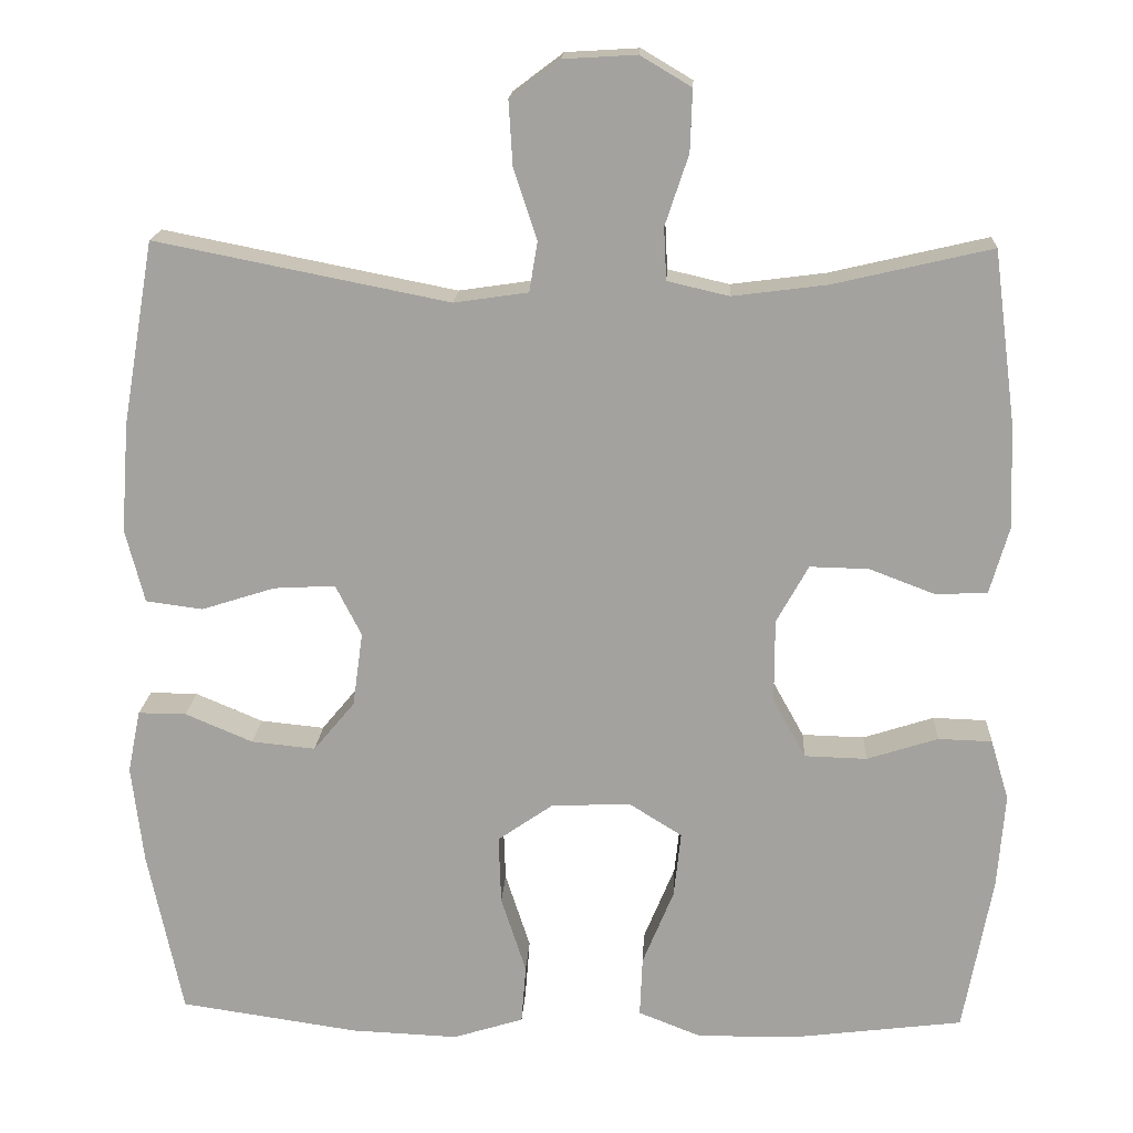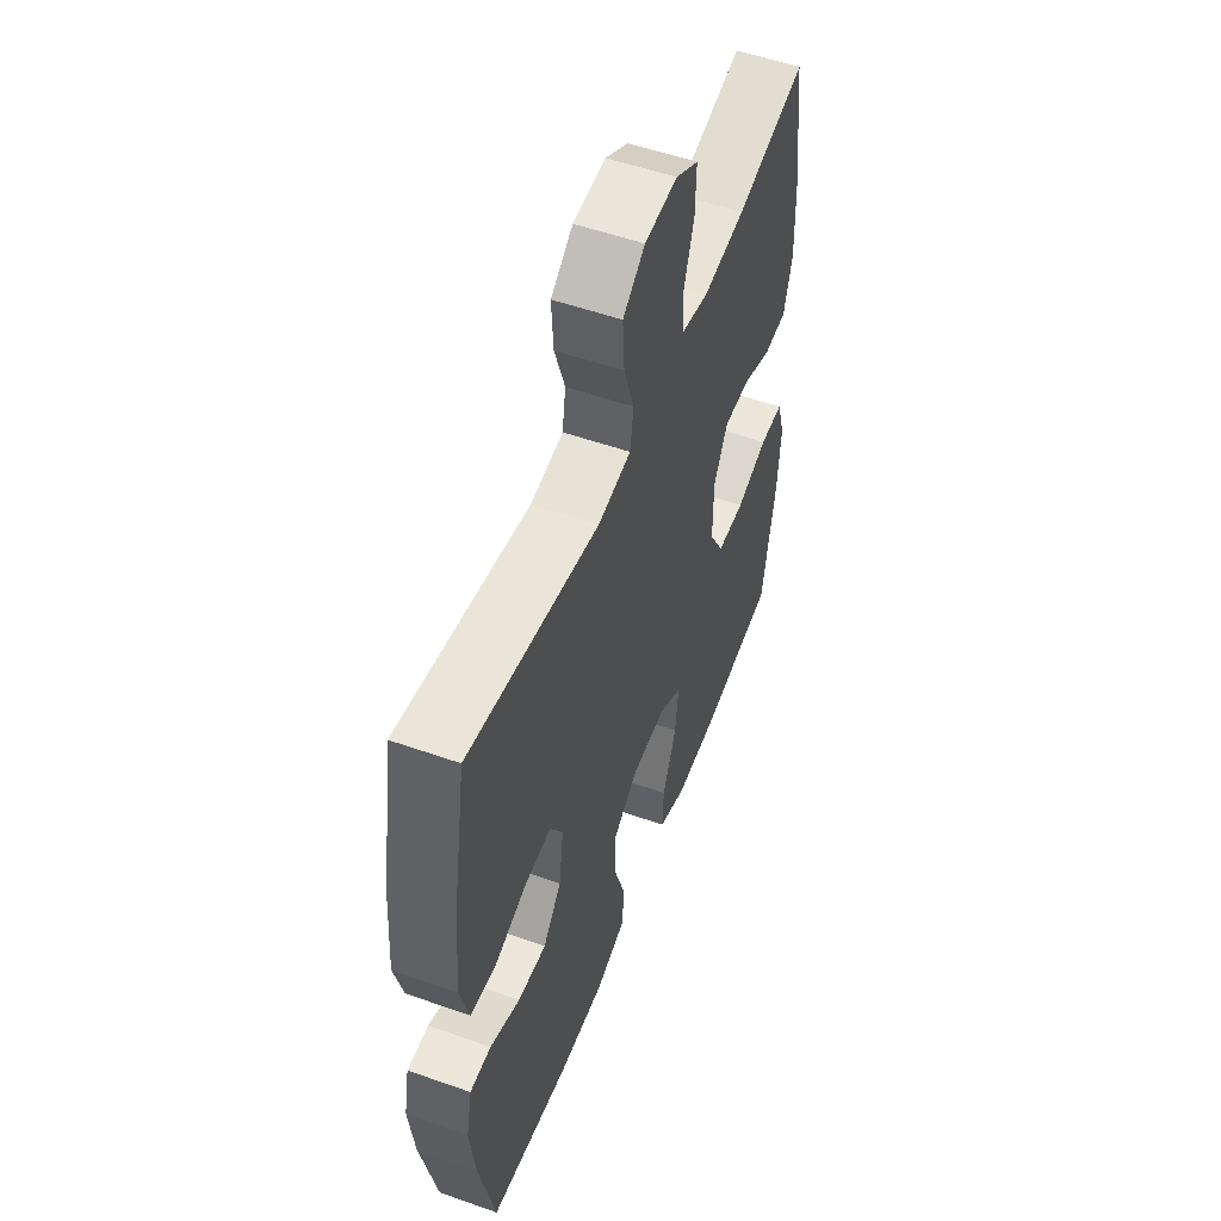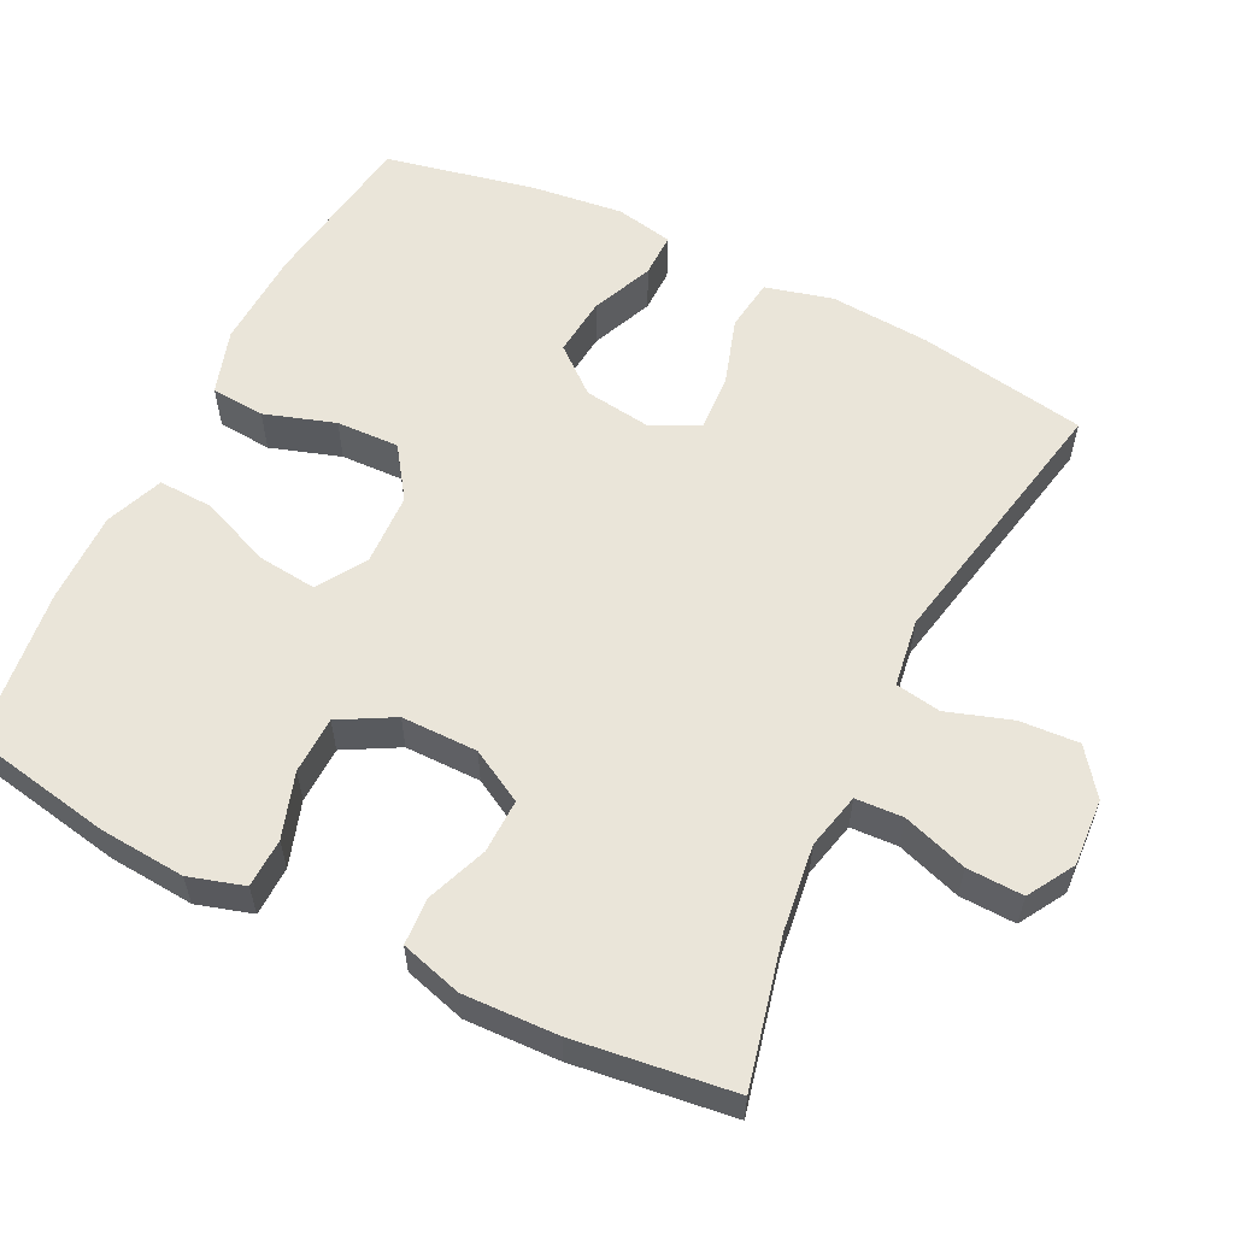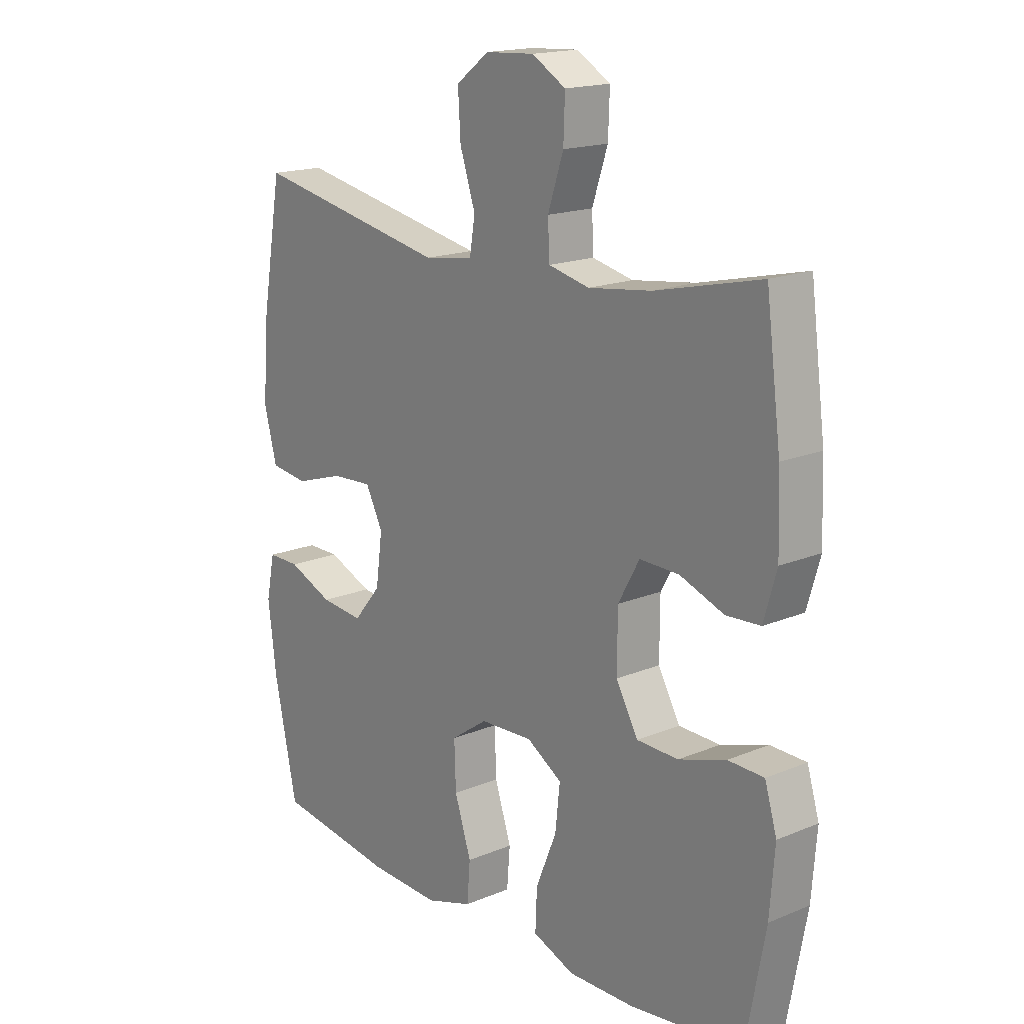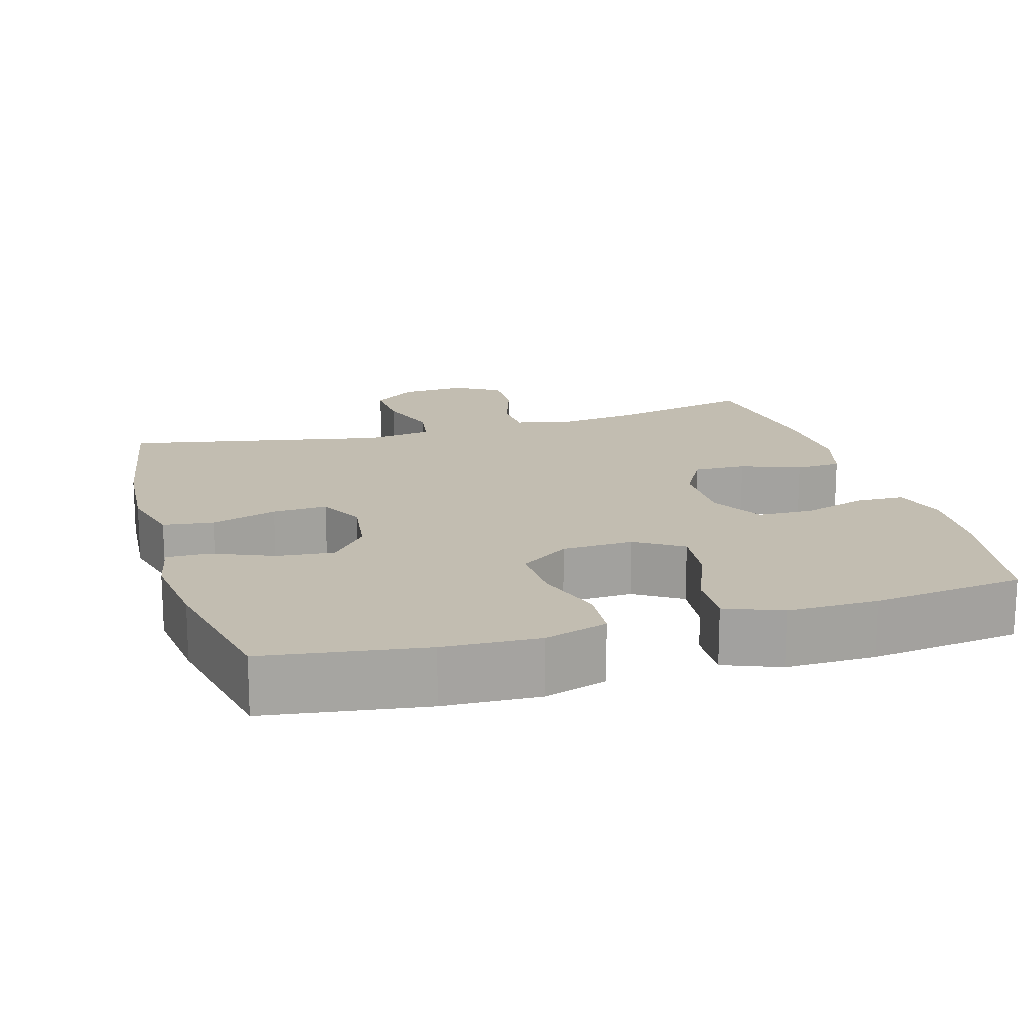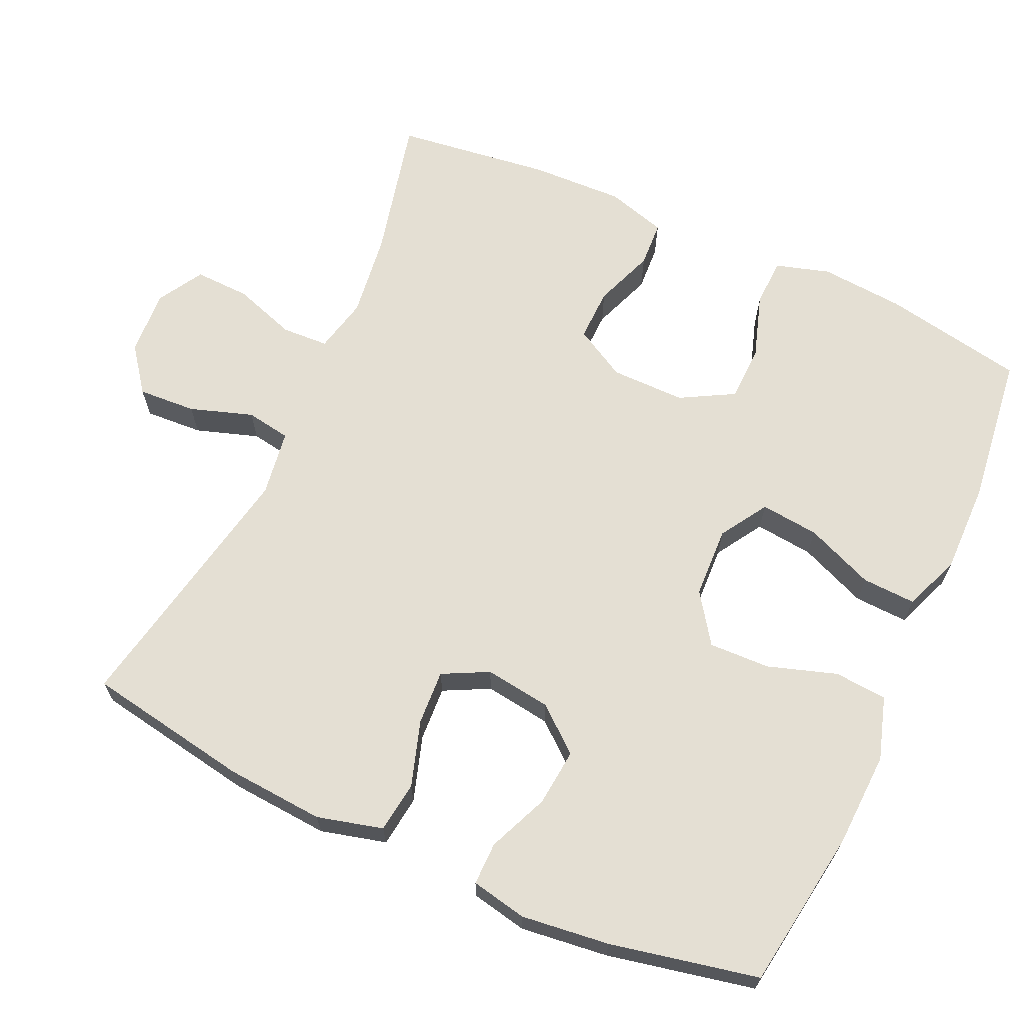
<metadata>
{"format":"obj","ext":"obj","renderer":"f3d","projection":"perspective","resolution":1024,"background":"white","views":[{"elev":17.1,"azim":-177.0,"up":"+Z"},{"elev":53.8,"azim":110.6,"up":"+Z"},{"elev":58.6,"azim":-63.7,"up":"+Y"},{"elev":17.2,"azim":-129.7,"up":"+Z"},{"elev":16.8,"azim":163.7,"up":"+Y"},{"elev":66.8,"azim":114.5,"up":"+Y"}]}
</metadata>
<code>
o path5966
v -0.2995 0.0375 -0.5465
v -0.1757 0.0375 -0.5481
v -0.09821 0.0375 -0.5175
v -0.1013 0.0375 -0.4434
v -0.1398 0.0375 -0.3496
v -0.1485 0.0375 -0.2688
v -0.08332 0.0375 -0.2281
v 0.0145 0.0375 -0.232
v 0.08257 0.0375 -0.2794
v 0.07962 0.0375 -0.364
v 0.04883 0.0375 -0.4586
v 0.05454 0.0375 -0.5312
v 0.1411 0.0375 -0.5584
v 0.273 0.0375 -0.5527
v 0.4931 0.0375 -0.5204
v 0.536 0.0375 -0.3162
v 0.5504 0.0375 -0.1949
v 0.5348 0.0375 -0.1178
v 0.4756 0.0375 -0.1183
v 0.3926 0.0375 -0.1536
v 0.3135 0.0375 -0.1616
v 0.2629 0.0375 -0.1005
v 0.2504 0.0375 -0.009125
v 0.2823 0.0375 0.05377
v 0.3579 0.0375 0.04955
v 0.4485 0.0375 0.02073
v 0.5185 0.0375 0.0301
v 0.5419 0.0375 0.1207
v 0.532 0.0375 0.2563
v 0.4931 0.0375 0.4813
v 0.1318 0.0375 0.4097
v 0.04068 0.0375 0.4231
v 0.03064 0.0375 0.4844
v 0.05917 0.0375 0.5709
v 0.06404 0.0375 0.6508
v 0.002891 0.0375 0.6968
v -0.08736 0.0375 0.7021
v -0.15 0.0375 0.6649
v -0.1473 0.0375 0.5892
v -0.1185 0.0375 0.5026
v -0.1217 0.0375 0.4385
v -0.1973 0.0375 0.4209
v -0.3138 0.0375 0.4359
v -0.5088 0.0375 0.4813
v -0.5365 0.0375 0.2683
v -0.5412 0.0375 0.1411
v -0.5174 0.0375 0.05852
v -0.4543 0.0375 0.05501
v -0.3724 0.0375 0.08615
v -0.2999 0.0375 0.08787
v -0.2605 0.0375 0.01704
v -0.2603 0.0375 -0.08571
v -0.3007 0.0375 -0.1588
v -0.3777 0.0375 -0.1611
v -0.4652 0.0375 -0.1329
v -0.5315 0.0375 -0.1349
v -0.5538 0.0375 -0.2096
v -0.5448 0.0375 -0.3257
v -0.5088 0.0375 -0.5204
v -0.2995 -0.0375 -0.5465
v -0.1757 -0.0375 -0.5481
v -0.09821 -0.0375 -0.5175
v -0.1013 -0.0375 -0.4434
v -0.1398 -0.0375 -0.3496
v -0.1485 -0.0375 -0.2688
v -0.08332 -0.0375 -0.2281
v 0.0145 -0.0375 -0.232
v 0.08257 -0.0375 -0.2794
v 0.07962 -0.0375 -0.364
v 0.04883 -0.0375 -0.4586
v 0.05454 -0.0375 -0.5312
v 0.1411 -0.0375 -0.5584
v 0.273 -0.0375 -0.5527
v 0.4931 -0.0375 -0.5204
v 0.536 -0.0375 -0.3162
v 0.5504 -0.0375 -0.1949
v 0.5348 -0.0375 -0.1178
v 0.4756 -0.0375 -0.1183
v 0.3926 -0.0375 -0.1536
v 0.3135 -0.0375 -0.1616
v 0.2629 -0.0375 -0.1005
v 0.2504 -0.0375 -0.009125
v 0.2823 -0.0375 0.05377
v 0.3579 -0.0375 0.04955
v 0.4485 -0.0375 0.02073
v 0.5185 -0.0375 0.0301
v 0.5419 -0.0375 0.1207
v 0.532 -0.0375 0.2563
v 0.4931 -0.0375 0.4813
v 0.1318 -0.0375 0.4097
v 0.04068 -0.0375 0.4231
v 0.03064 -0.0375 0.4844
v 0.05917 -0.0375 0.5709
v 0.06404 -0.0375 0.6508
v 0.002891 -0.0375 0.6968
v -0.08736 -0.0375 0.7021
v -0.15 -0.0375 0.6649
v -0.1473 -0.0375 0.5892
v -0.1185 -0.0375 0.5026
v -0.1217 -0.0375 0.4385
v -0.1973 -0.0375 0.4209
v -0.3138 -0.0375 0.4359
v -0.5088 -0.0375 0.4813
v -0.5365 -0.0375 0.2683
v -0.5412 -0.0375 0.1411
v -0.5174 -0.0375 0.05852
v -0.4543 -0.0375 0.05501
v -0.3724 -0.0375 0.08615
v -0.2999 -0.0375 0.08787
v -0.2605 -0.0375 0.01704
v -0.2603 -0.0375 -0.08571
v -0.3007 -0.0375 -0.1588
v -0.3777 -0.0375 -0.1611
v -0.4652 -0.0375 -0.1329
v -0.5315 -0.0375 -0.1349
v -0.5538 -0.0375 -0.2096
v -0.5448 -0.0375 -0.3257
v -0.5088 -0.0375 -0.5204
v 0.05454 0.0375 -0.5312
v 0.05454 0.0375 -0.5312
v 0.1411 0.0375 -0.5584
v 0.273 0.0375 -0.5527
v -0.2995 0.0375 -0.5465
v -0.1757 0.0375 -0.5481
v -0.09821 0.0375 -0.5175
v -0.09821 0.0375 -0.5175
v 0.04883 0.0375 -0.4586
v 0.4931 0.0375 -0.5204
v 0.4931 0.0375 -0.5204
v -0.5088 0.0375 -0.5204
v -0.5088 0.0375 -0.5204
v -0.1013 0.0375 -0.4434
v 0.07962 0.0375 -0.364
v -0.1398 0.0375 -0.3496
v -0.5448 0.0375 -0.3257
v 0.536 0.0375 -0.3162
v 0.08257 0.0375 -0.2794
v -0.1485 0.0375 -0.2688
v -0.1485 0.0375 -0.2688
v -0.5538 0.0375 -0.2096
v 0.5504 0.0375 -0.1949
v 0.0145 0.0375 -0.232
v -0.08332 0.0375 -0.2281
v -0.5315 0.0375 -0.1349
v -0.5315 0.0375 -0.1349
v 0.3926 0.0375 -0.1536
v 0.3135 0.0375 -0.1616
v 0.5348 0.0375 -0.1178
v 0.5348 0.0375 -0.1178
v -0.3007 0.0375 -0.1588
v -0.3777 0.0375 -0.1611
v 0.2629 0.0375 -0.1005
v -0.4652 0.0375 -0.1329
v -0.2603 0.0375 -0.08571
v 0.4756 0.0375 -0.1183
v 0.2504 0.0375 -0.009125
v -0.2605 0.0375 0.01704
v 0.2823 0.0375 0.05377
v 0.2823 0.0375 0.05377
v -0.2999 0.0375 0.08787
v -0.2999 0.0375 0.08787
v 0.3579 0.0375 0.04955
v 0.4485 0.0375 0.02073
v 0.5185 0.0375 0.0301
v 0.5185 0.0375 0.0301
v 0.5419 0.0375 0.1207
v -0.5174 0.0375 0.05852
v -0.5174 0.0375 0.05852
v -0.4543 0.0375 0.05501
v -0.3724 0.0375 0.08615
v -0.5412 0.0375 0.1411
v 0.532 0.0375 0.2563
v -0.5365 0.0375 0.2683
v -0.5088 0.0375 0.4813
v -0.5088 0.0375 0.4813
v -0.1973 0.0375 0.4209
v -0.3138 0.0375 0.4359
v 0.1318 0.0375 0.4097
v 0.04068 0.0375 0.4231
v 0.04068 0.0375 0.4231
v -0.1217 0.0375 0.4385
v -0.1217 0.0375 0.4385
v 0.03064 0.0375 0.4844
v -0.1185 0.0375 0.5026
v 0.4931 0.0375 0.4813
v 0.4931 0.0375 0.4813
v 0.05917 0.0375 0.5709
v -0.1473 0.0375 0.5892
v 0.06404 0.0375 0.6508
v -0.15 0.0375 0.6649
v -0.15 0.0375 0.6649
v 0.002891 0.0375 0.6968
v -0.08736 0.0375 0.7021
v 0.05454 -0.0375 -0.5312
v 0.05454 -0.0375 -0.5312
v 0.1411 -0.0375 -0.5584
v 0.273 -0.0375 -0.5527
v -0.2995 -0.0375 -0.5465
v -0.1757 -0.0375 -0.5481
v -0.09821 -0.0375 -0.5175
v -0.09821 -0.0375 -0.5175
v 0.04883 -0.0375 -0.4586
v 0.4931 -0.0375 -0.5204
v 0.4931 -0.0375 -0.5204
v -0.5088 -0.0375 -0.5204
v -0.5088 -0.0375 -0.5204
v -0.1013 -0.0375 -0.4434
v 0.07962 -0.0375 -0.364
v -0.1398 -0.0375 -0.3496
v -0.5448 -0.0375 -0.3257
v 0.536 -0.0375 -0.3162
v 0.08257 -0.0375 -0.2794
v -0.1485 -0.0375 -0.2688
v -0.1485 -0.0375 -0.2688
v -0.5538 -0.0375 -0.2096
v 0.5504 -0.0375 -0.1949
v 0.0145 -0.0375 -0.232
v -0.08332 -0.0375 -0.2281
v -0.5315 -0.0375 -0.1349
v -0.5315 -0.0375 -0.1349
v 0.3926 -0.0375 -0.1536
v 0.3135 -0.0375 -0.1616
v 0.5348 -0.0375 -0.1178
v 0.5348 -0.0375 -0.1178
v -0.3007 -0.0375 -0.1588
v -0.3777 -0.0375 -0.1611
v 0.2629 -0.0375 -0.1005
v -0.4652 -0.0375 -0.1329
v -0.2603 -0.0375 -0.08571
v 0.4756 -0.0375 -0.1183
v 0.2504 -0.0375 -0.009125
v -0.2605 -0.0375 0.01704
v 0.2823 -0.0375 0.05377
v 0.2823 -0.0375 0.05377
v -0.2999 -0.0375 0.08787
v -0.2999 -0.0375 0.08787
v 0.3579 -0.0375 0.04955
v 0.4485 -0.0375 0.02073
v 0.5185 -0.0375 0.0301
v 0.5185 -0.0375 0.0301
v 0.5419 -0.0375 0.1207
v -0.5174 -0.0375 0.05852
v -0.5174 -0.0375 0.05852
v -0.4543 -0.0375 0.05501
v -0.3724 -0.0375 0.08615
v -0.5412 -0.0375 0.1411
v 0.532 -0.0375 0.2563
v -0.5365 -0.0375 0.2683
v -0.5088 -0.0375 0.4813
v -0.5088 -0.0375 0.4813
v -0.1973 -0.0375 0.4209
v -0.3138 -0.0375 0.4359
v 0.1318 -0.0375 0.4097
v 0.04068 -0.0375 0.4231
v 0.04068 -0.0375 0.4231
v -0.1217 -0.0375 0.4385
v -0.1217 -0.0375 0.4385
v 0.03064 -0.0375 0.4844
v -0.1185 -0.0375 0.5026
v 0.4931 -0.0375 0.4813
v 0.4931 -0.0375 0.4813
v 0.05917 -0.0375 0.5709
v -0.1473 -0.0375 0.5892
v 0.06404 -0.0375 0.6508
v -0.15 -0.0375 0.6649
v -0.15 -0.0375 0.6649
v 0.002891 -0.0375 0.6968
v -0.08736 -0.0375 0.7021
f 231 217 227
f 268 263 267
f 198 210 205
f 238 241 237
f 235 254 256
f 248 245 252
f 216 221 211
f 218 229 213
f 256 258 259
f 210 226 215
f 222 197 211
f 221 216 230
f 233 237 247
f 260 253 247
f 230 216 223
f 267 263 262
f 248 252 249
f 213 225 209
f 245 246 244
f 213 229 225
f 263 268 265
f 209 199 207
f 199 209 198
f 253 233 247
f 254 233 253
f 239 241 238
f 215 226 228
f 217 232 218
f 225 226 209
f 259 262 263
f 267 262 264
f 247 237 241
f 218 232 229
f 254 232 231
f 232 254 235
f 194 196 202
f 196 197 208
f 259 258 262
f 208 222 212
f 226 210 198
f 207 199 200
f 198 209 226
f 197 222 208
f 245 235 252
f 235 256 251
f 235 251 252
f 202 196 208
f 211 221 222
f 256 254 258
f 227 212 222
f 246 245 248
f 203 211 197
f 217 231 232
f 215 228 219
f 244 246 242
f 231 233 254
f 212 227 217
f 120 13 72 195
f 13 14 73 72
f 1 2 61 60
f 2 126 201 61
f 11 12 71 70
f 14 129 204 73
f 131 1 60 206
f 3 4 63 62
f 10 11 70 69
f 4 5 64 63
f 58 59 118 117
f 15 16 75 74
f 9 10 69 68
f 5 139 214 64
f 57 58 117 116
f 16 17 76 75
f 8 9 68 67
f 6 7 66 65
f 7 8 67 66
f 145 57 116 220
f 20 21 80 79
f 17 149 224 76
f 53 54 113 112
f 21 22 81 80
f 55 56 115 114
f 54 55 114 113
f 52 53 112 111
f 19 20 79 78
f 18 19 78 77
f 22 23 82 81
f 51 52 111 110
f 23 159 234 82
f 161 51 110 236
f 25 26 85 84
f 26 165 240 85
f 27 28 87 86
f 24 25 84 83
f 168 48 107 243
f 48 49 108 107
f 46 47 106 105
f 49 50 109 108
f 28 29 88 87
f 45 46 105 104
f 175 45 104 250
f 42 43 102 101
f 31 180 255 90
f 182 42 101 257
f 32 33 92 91
f 40 41 100 99
f 186 31 90 261
f 29 30 89 88
f 43 44 103 102
f 33 34 93 92
f 39 40 99 98
f 34 35 94 93
f 191 39 98 266
f 35 36 95 94
f 37 38 97 96
f 36 37 96 95
f 156 152 142
f 193 192 188
f 123 130 135
f 163 162 166
f 160 181 179
f 173 177 170
f 141 136 146
f 143 138 154
f 181 184 183
f 135 140 151
f 147 136 122
f 146 155 141
f 158 172 162
f 185 172 178
f 155 148 141
f 192 187 188
f 173 174 177
f 138 134 150
f 170 169 171
f 138 150 154
f 188 190 193
f 134 132 124
f 124 123 134
f 178 172 158
f 179 178 158
f 164 163 166
f 140 153 151
f 142 143 157
f 150 134 151
f 184 188 187
f 192 189 187
f 172 166 162
f 143 154 157
f 179 156 157
f 157 160 179
f 119 127 121
f 121 133 122
f 184 187 183
f 133 137 147
f 151 123 135
f 132 125 124
f 123 151 134
f 122 133 147
f 170 177 160
f 160 176 181
f 160 177 176
f 127 133 121
f 136 147 146
f 181 183 179
f 152 147 137
f 171 173 170
f 128 122 136
f 142 157 156
f 140 144 153
f 169 167 171
f 156 179 158
f 137 142 152

</code>
